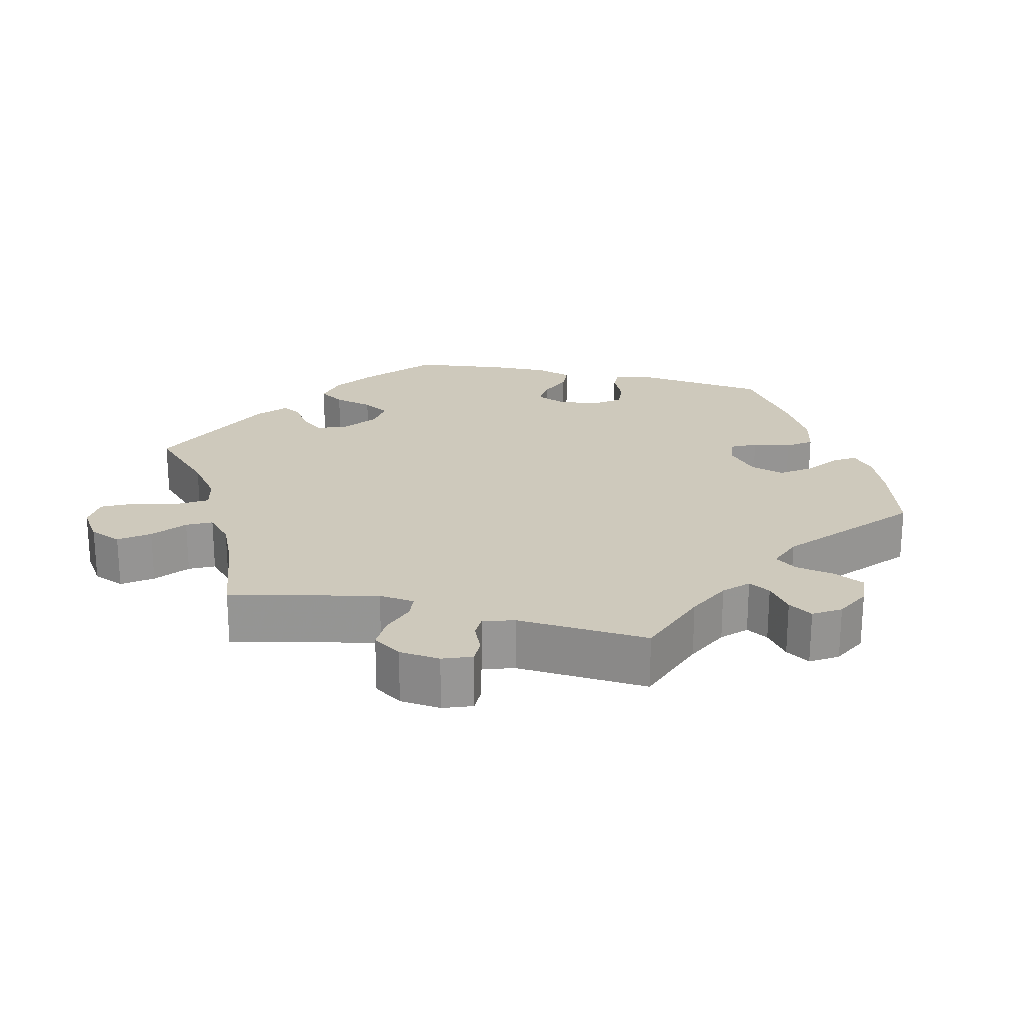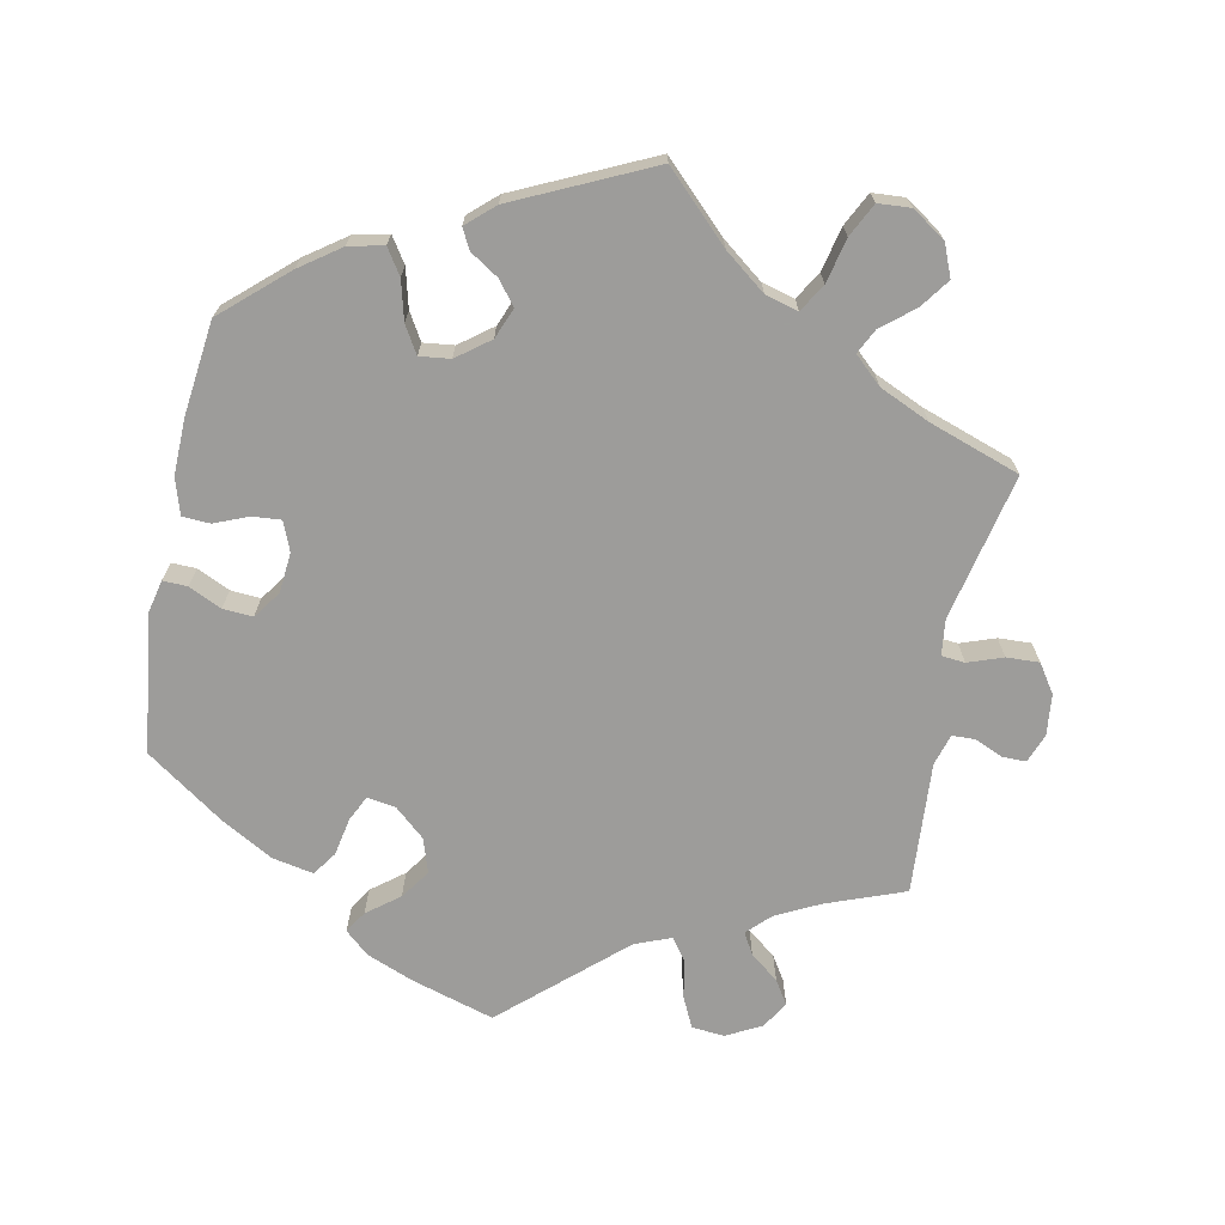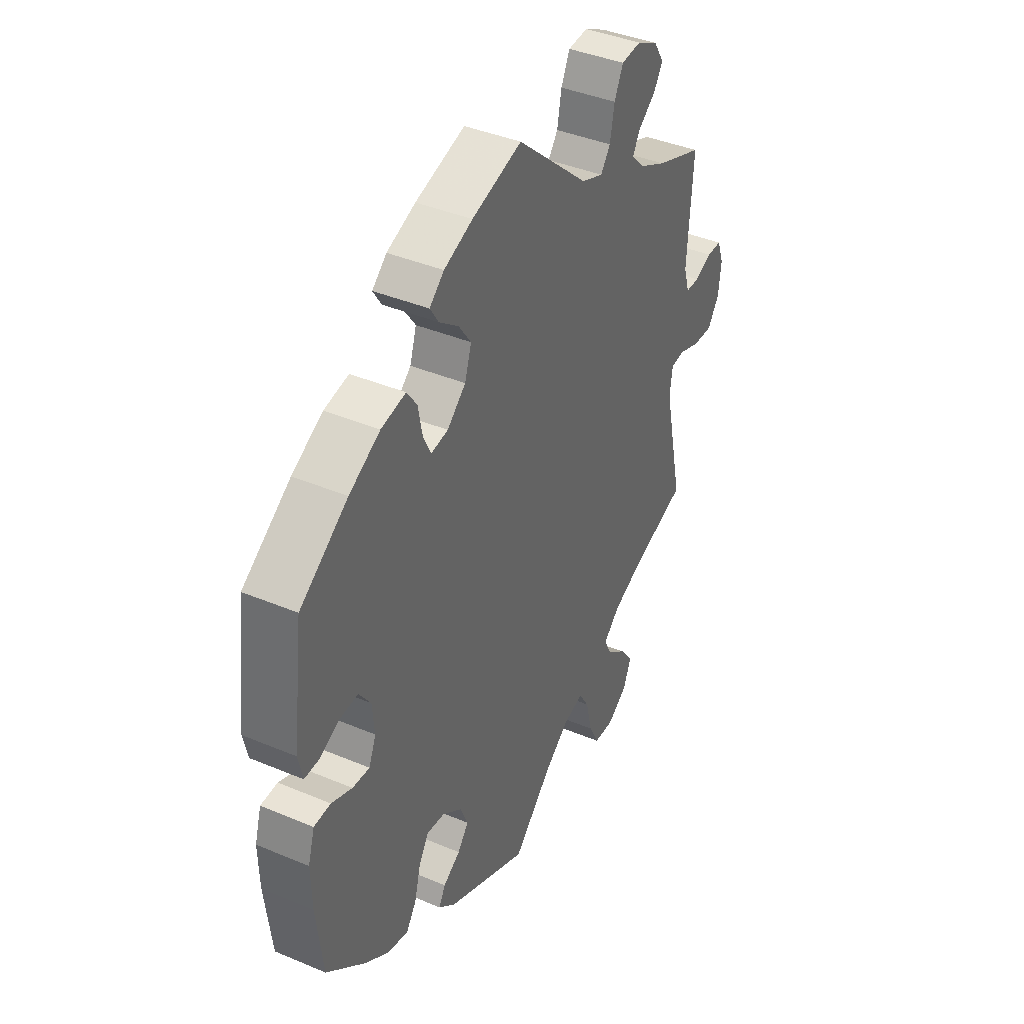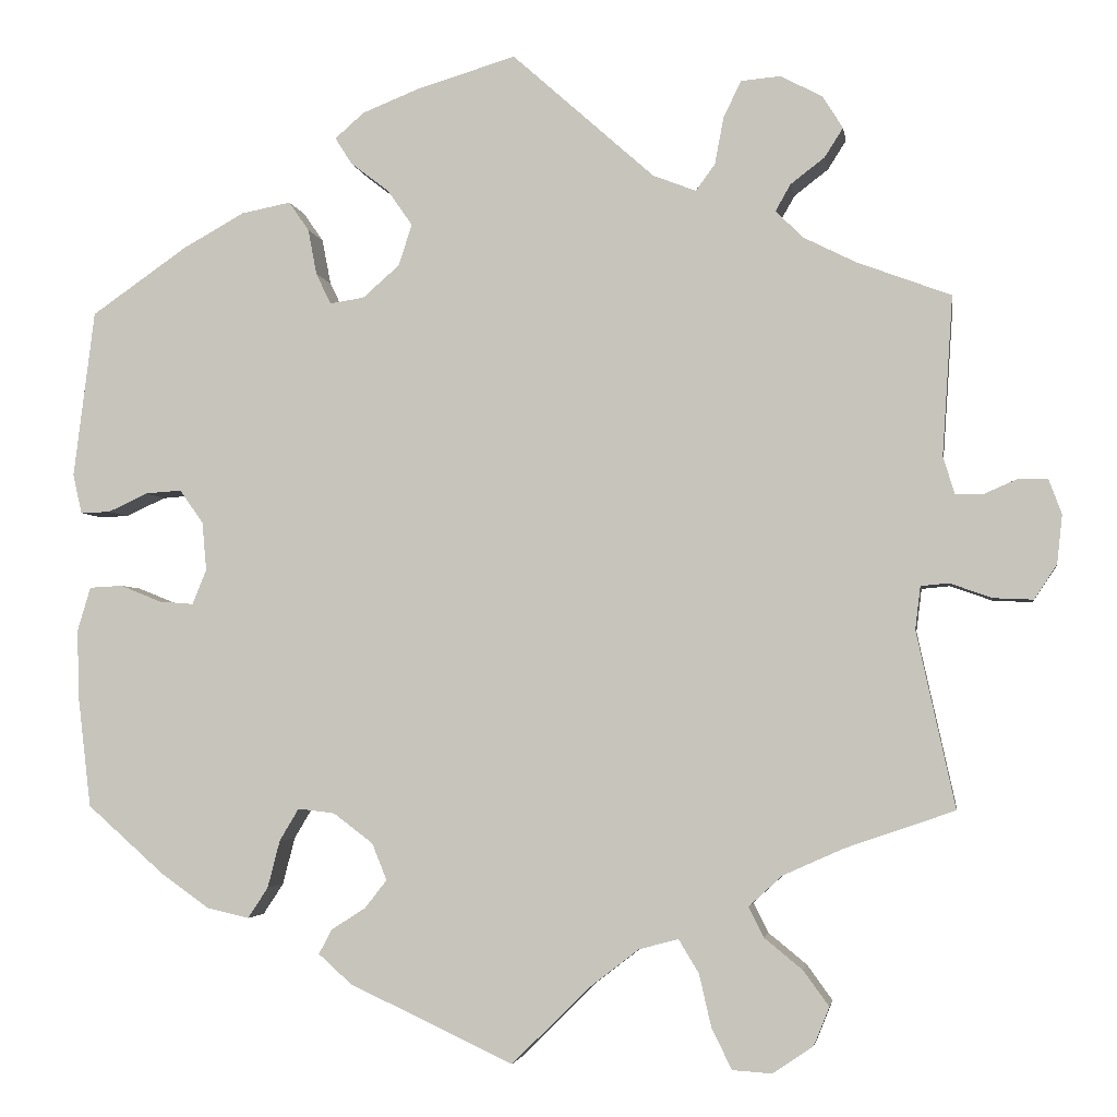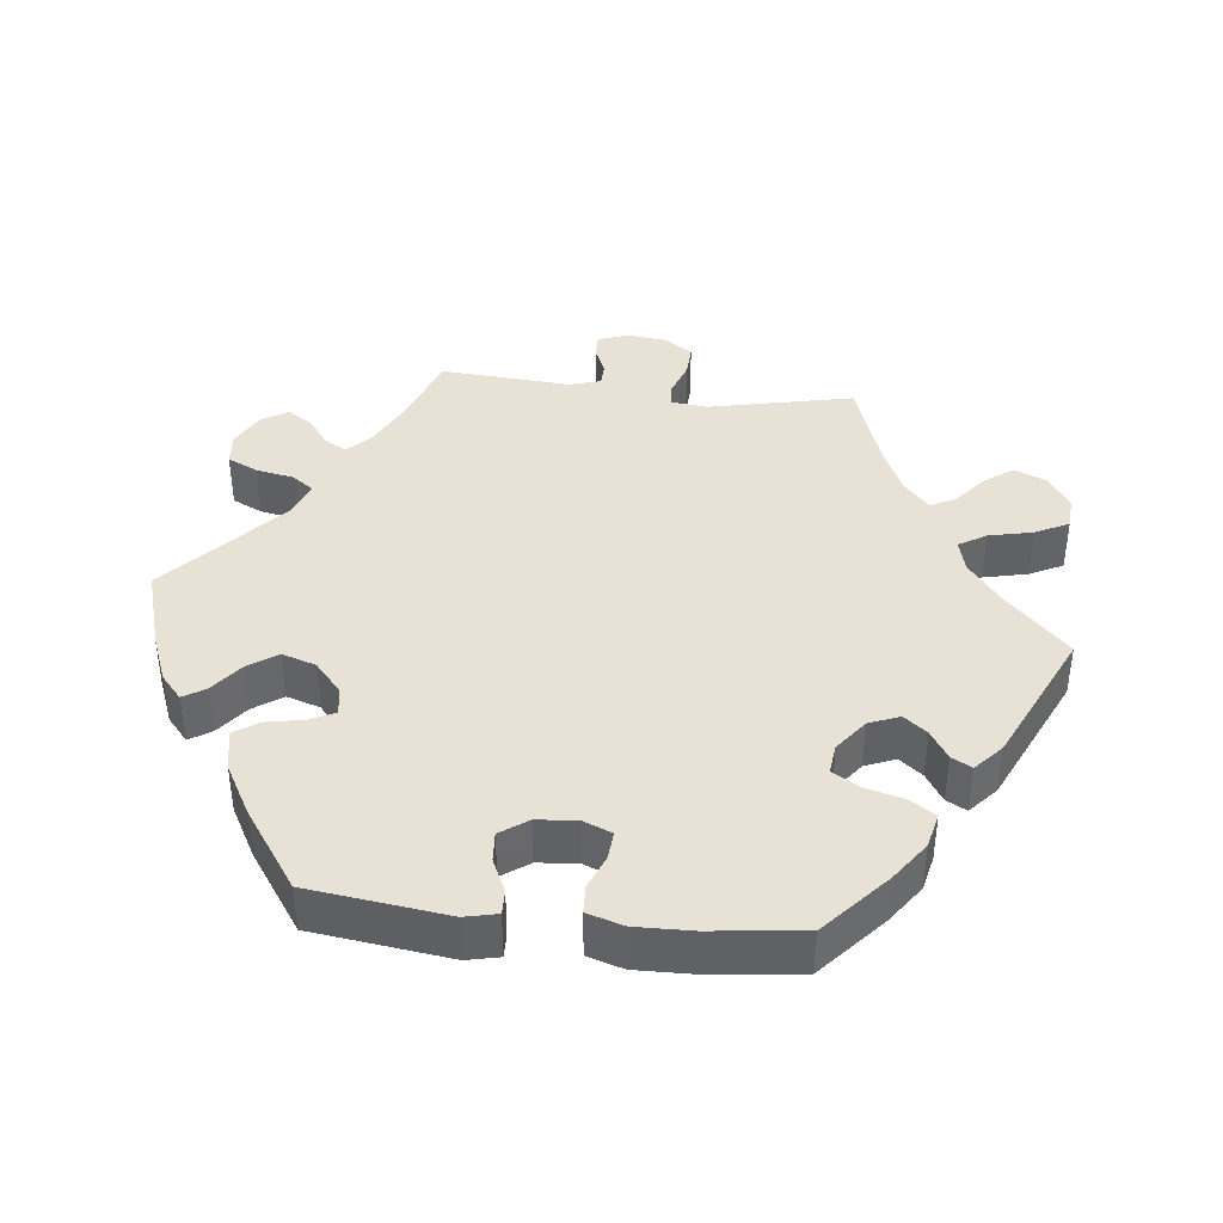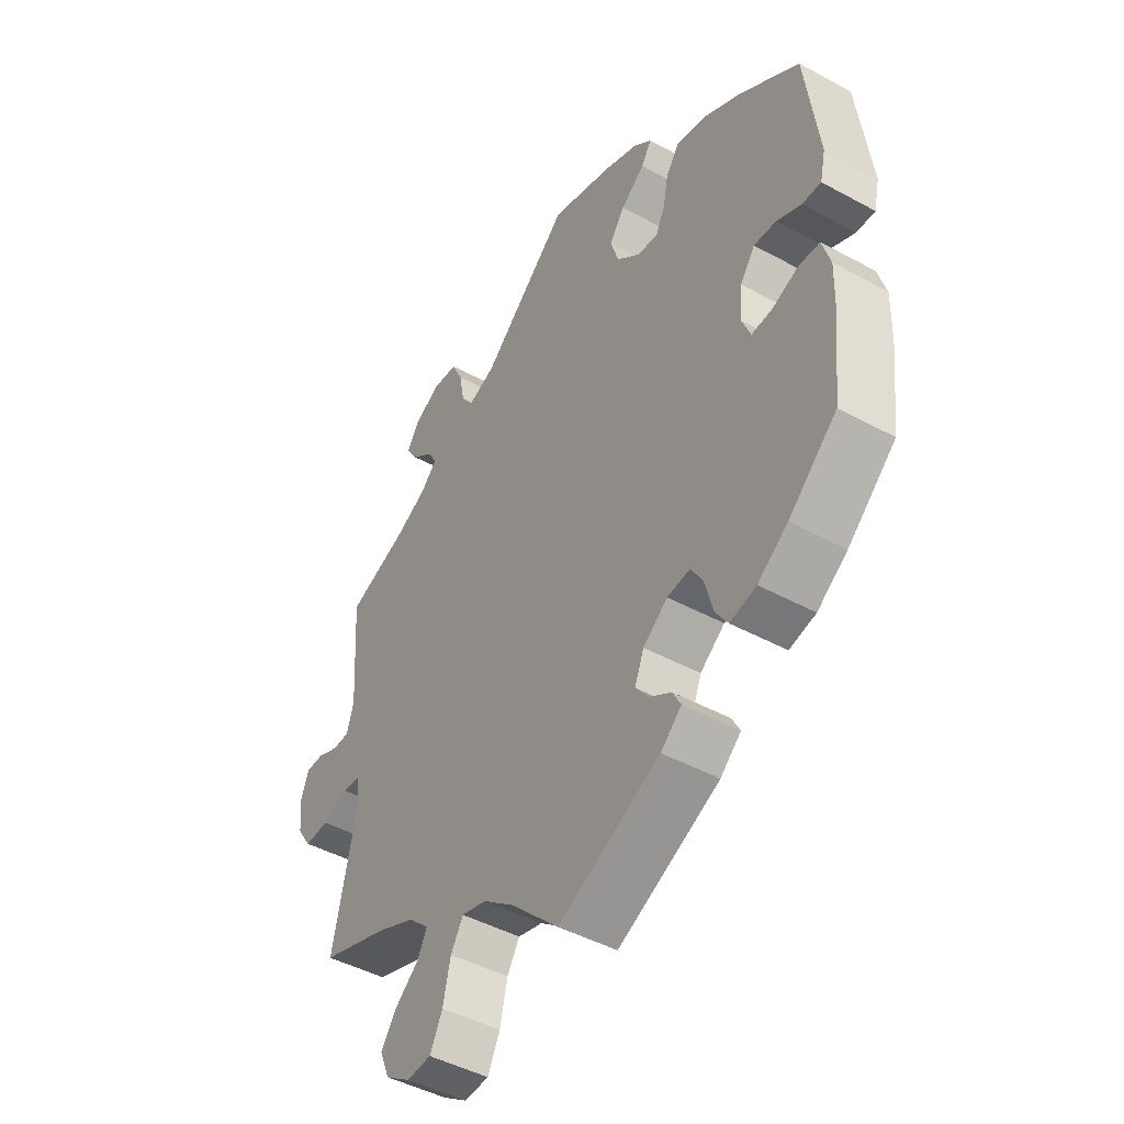
<metadata>
{"format":"obj","ext":"obj","renderer":"f3d","projection":"perspective","resolution":1024,"background":"white","views":[{"elev":22.5,"azim":-76.7,"up":"+Y"},{"elev":-70.3,"azim":168.7,"up":"+Y"},{"elev":40.4,"azim":117.3,"up":"+Z"},{"elev":-3.3,"azim":-171.3,"up":"+Z"},{"elev":40.2,"azim":96.5,"up":"+Y"},{"elev":-45.8,"azim":57.9,"up":"+Z"}]}
</metadata>
<code>
v -0.457 0.07 -0.088
v -0.463 0.07 -0.039
v -0.495 0.07 -0.036
v -0.543 0.07 -0.053
v -0.588 0.07 -0.055
v -0.614 0.07 -0.016
v -0.62 0.07 0.04
v -0.605 0.07 0.08
v -0.572 0.07 0.08
v -0.533 0.07 0.063
v -0.502 0.07 0.064
v -0.489 0.07 0.107
v -0.501 0.07 0.288
v -0.394 0.07 0.328
v -0.334 0.07 0.358
v -0.303 0.07 0.389
v -0.32 0.07 0.419
v -0.359 0.07 0.449
v -0.38 0.07 0.482
v -0.357 0.07 0.519
v -0.309 0.07 0.544
v -0.264 0.07 0.54
v -0.244 0.07 0.498
v -0.234 0.07 0.445
v -0.212 0.07 0.415
v -0.163 0.07 0.434
v -0.001 0.07 0.578
v 0.112 0.07 0.544
v 0.177 0.07 0.518
v 0.21 0.07 0.489
v 0.191 0.07 0.459
v 0.147 0.07 0.425
v 0.119 0.07 0.385
v 0.134 0.07 0.338
v 0.176 0.07 0.301
v 0.215 0.07 0.295
v 0.232 0.07 0.33
v 0.242 0.07 0.382
v 0.265 0.07 0.415
v 0.321 0.07 0.404
v 0.391 0.07 0.365
v 0.5 0.07 0.289
v 0.524 0.07 0.099
v 0.514 0.07 0.054
v 0.48 0.07 0.055
v 0.435 0.07 0.076
v 0.394 0.07 0.079
v 0.367 0.07 0.041
v 0.362 0.07 -0.014
v 0.378 0.07 -0.054
v 0.417 0.07 -0.051
v 0.464 0.07 -0.032
v 0.502 0.07 -0.034
v 0.517 0.07 -0.084
v 0.515 0.07 -0.161
v 0.5 0.07 -0.289
v 0.412 0.07 -0.367
v 0.357 0.07 -0.406
v 0.309 0.07 -0.417
v 0.286 0.07 -0.382
v 0.272 0.07 -0.328
v 0.25 0.07 -0.291
v 0.208 0.07 -0.296
v 0.163 0.07 -0.33
v 0.146 0.07 -0.372
v 0.171 0.07 -0.404
v 0.21 0.07 -0.429
v 0.225 0.07 -0.457
v 0.187 0.07 -0.491
v 0 0.07 -0.578
v -0.088 0.07 -0.491
v -0.145 0.07 -0.447
v -0.19 0.07 -0.435
v -0.213 0.07 -0.473
v -0.227 0.07 -0.534
v -0.25 0.07 -0.58
v -0.295 0.07 -0.583
v -0.341 0.07 -0.552
v -0.359 0.07 -0.508
v -0.33 0.07 -0.468
v -0.286 0.07 -0.432
v -0.269 0.07 -0.398
v -0.307 0.07 -0.363
v -0.376 0.07 -0.332
v -0.501 0.07 -0.289
v -0.457 0 -0.088
v -0.463 0 -0.039
v -0.495 0 -0.036
v -0.543 0 -0.053
v -0.588 0 -0.055
v -0.614 0 -0.016
v -0.62 0 0.04
v -0.605 0 0.08
v -0.572 0 0.08
v -0.533 0 0.063
v -0.502 0 0.064
v -0.489 0 0.107
v -0.501 0 0.288
v -0.394 0 0.328
v -0.334 0 0.358
v -0.303 0 0.389
v -0.32 0 0.419
v -0.359 0 0.449
v -0.38 0 0.482
v -0.357 0 0.519
v -0.309 0 0.544
v -0.264 0 0.54
v -0.244 0 0.498
v -0.234 0 0.445
v -0.212 0 0.415
v -0.163 0 0.434
v -0.001 0 0.578
v 0.112 0 0.544
v 0.177 0 0.518
v 0.21 0 0.489
v 0.191 0 0.459
v 0.147 0 0.425
v 0.119 0 0.385
v 0.134 0 0.338
v 0.176 0 0.301
v 0.215 0 0.295
v 0.232 0 0.33
v 0.242 0 0.382
v 0.265 0 0.415
v 0.321 0 0.404
v 0.391 0 0.365
v 0.5 0 0.289
v 0.524 0 0.099
v 0.514 0 0.054
v 0.48 0 0.055
v 0.435 0 0.076
v 0.394 0 0.079
v 0.367 0 0.041
v 0.362 0 -0.014
v 0.378 0 -0.054
v 0.417 0 -0.051
v 0.464 0 -0.032
v 0.502 0 -0.034
v 0.517 0 -0.084
v 0.515 0 -0.161
v 0.5 0 -0.289
v 0.412 0 -0.367
v 0.357 0 -0.406
v 0.309 0 -0.417
v 0.286 0 -0.382
v 0.272 0 -0.328
v 0.25 0 -0.291
v 0.208 0 -0.296
v 0.163 0 -0.33
v 0.146 0 -0.372
v 0.171 0 -0.404
v 0.21 0 -0.429
v 0.225 0 -0.457
v 0.187 0 -0.491
v 0 0 -0.578
v -0.088 0 -0.491
v -0.145 0 -0.447
v -0.19 0 -0.435
v -0.213 0 -0.473
v -0.227 0 -0.534
v -0.25 0 -0.58
v -0.295 0 -0.583
v -0.341 0 -0.552
v -0.359 0 -0.508
v -0.33 0 -0.468
v -0.286 0 -0.432
v -0.269 0 -0.398
v -0.307 0 -0.363
v -0.376 0 -0.332
v -0.501 0 -0.289
f 84 85 1
f 83 84 1 2
f 82 83 2
f 78 79 80 81
f 78 81 82
f 77 78 82
f 74 75 76 77
f 73 74 77 82
f 72 73 82 2
f 68 69 70 71
f 66 67 68 71
f 65 66 71 72
f 64 65 72 2
f 58 59 60 61
f 58 61 62
f 57 58 62
f 56 57 62
f 55 56 62
f 54 55 62 63
f 51 52 53 54
f 50 51 54 63
f 43 44 45 46
f 43 46 47
f 42 43 47
f 41 42 47 48
f 37 38 39 40
f 36 37 40 41
f 29 30 31 32
f 29 32 33
f 26 27 28 29
f 25 26 29 33
f 21 22 23 24
f 21 24 25
f 20 21 25
f 17 18 19 20
f 16 17 20 25
f 15 16 25 33
f 12 13 14
f 11 12 14 15
f 7 8 9 10
f 7 10 11
f 6 7 11
f 3 4 5 6
f 2 3 6 11
f 49 50 63 64
f 36 41 48 49
f 35 36 49 64
f 34 35 64 2
f 15 33 34
f 2 11 15 34
f 86 170 169
f 87 86 169 168
f 87 168 167
f 166 165 164 163
f 167 166 163
f 167 163 162
f 162 161 160 159
f 167 162 159 158
f 87 167 158 157
f 156 155 154 153
f 156 153 152 151
f 157 156 151 150
f 87 157 150 149
f 146 145 144 143
f 147 146 143
f 147 143 142
f 147 142 141
f 147 141 140
f 148 147 140 139
f 139 138 137 136
f 148 139 136 135
f 131 130 129 128
f 132 131 128
f 132 128 127
f 133 132 127 126
f 125 124 123 122
f 126 125 122 121
f 117 116 115 114
f 118 117 114
f 114 113 112 111
f 118 114 111 110
f 109 108 107 106
f 110 109 106
f 110 106 105
f 105 104 103 102
f 110 105 102 101
f 118 110 101 100
f 99 98 97
f 100 99 97 96
f 95 94 93 92
f 96 95 92
f 96 92 91
f 91 90 89 88
f 96 91 88 87
f 149 148 135 134
f 134 133 126 121
f 149 134 121 120
f 87 149 120 119
f 119 118 100
f 119 100 96 87
f 1 86 87 2
f 2 87 88 3
f 3 88 89 4
f 4 89 90 5
f 5 90 91 6
f 6 91 92 7
f 7 92 93 8
f 8 93 94 9
f 9 94 95 10
f 10 95 96 11
f 11 96 97 12
f 12 97 98 13
f 13 98 99 14
f 14 99 100 15
f 15 100 101 16
f 16 101 102 17
f 17 102 103 18
f 18 103 104 19
f 19 104 105 20
f 20 105 106 21
f 21 106 107 22
f 22 107 108 23
f 23 108 109 24
f 24 109 110 25
f 25 110 111 26
f 26 111 112 27
f 27 112 113 28
f 28 113 114 29
f 29 114 115 30
f 30 115 116 31
f 31 116 117 32
f 32 117 118 33
f 33 118 119 34
f 34 119 120 35
f 35 120 121 36
f 36 121 122 37
f 37 122 123 38
f 38 123 124 39
f 39 124 125 40
f 40 125 126 41
f 41 126 127 42
f 42 127 128 43
f 43 128 129 44
f 44 129 130 45
f 45 130 131 46
f 46 131 132 47
f 47 132 133 48
f 48 133 134 49
f 49 134 135 50
f 50 135 136 51
f 51 136 137 52
f 52 137 138 53
f 53 138 139 54
f 54 139 140 55
f 55 140 141 56
f 56 141 142 57
f 57 142 143 58
f 58 143 144 59
f 59 144 145 60
f 60 145 146 61
f 61 146 147 62
f 62 147 148 63
f 63 148 149 64
f 64 149 150 65
f 65 150 151 66
f 66 151 152 67
f 67 152 153 68
f 68 153 154 69
f 69 154 155 70
f 70 155 156 71
f 71 156 157 72
f 72 157 158 73
f 73 158 159 74
f 74 159 160 75
f 75 160 161 76
f 76 161 162 77
f 77 162 163 78
f 78 163 164 79
f 79 164 165 80
f 80 165 166 81
f 81 166 167 82
f 82 167 168 83
f 83 168 169 84
f 84 169 170 85
f 85 170 86 1

</code>
